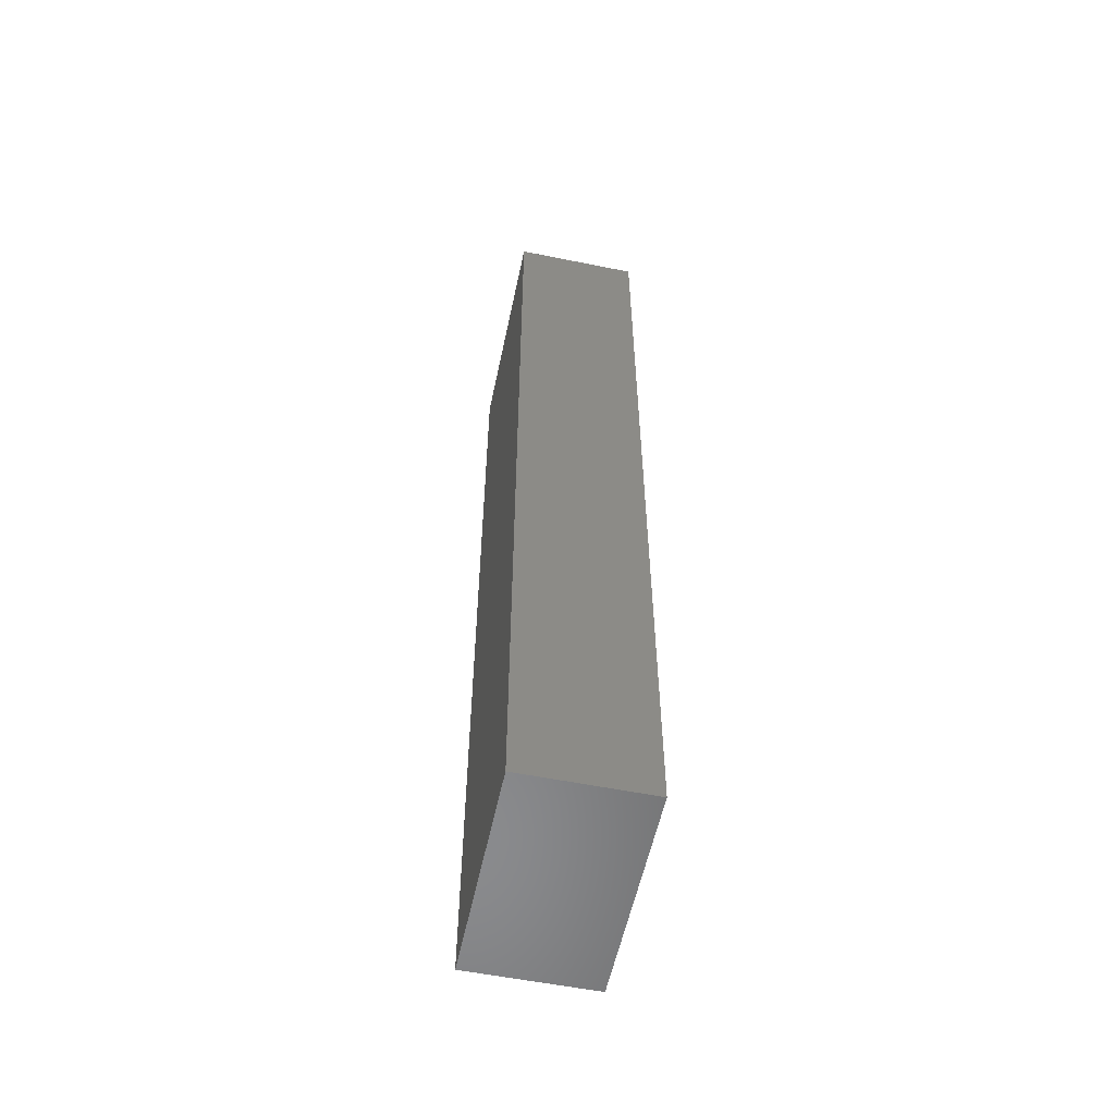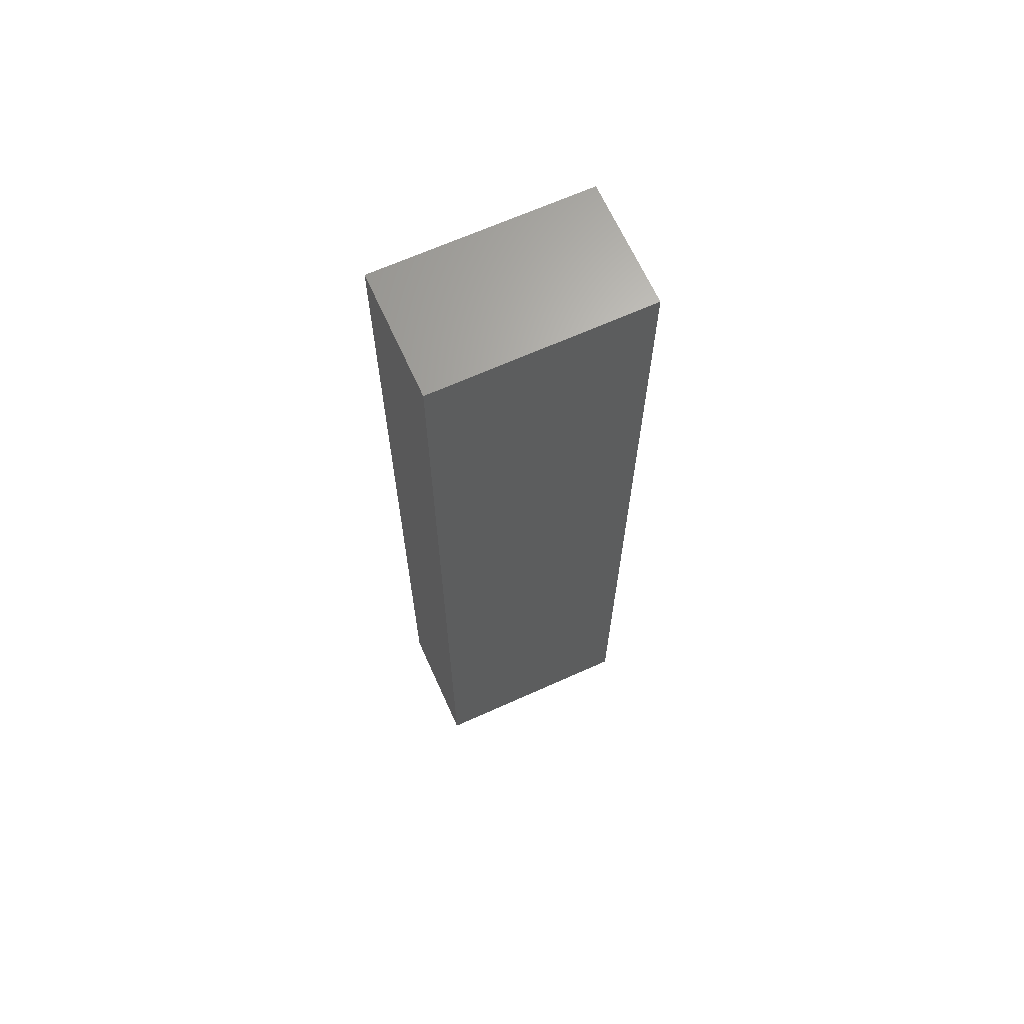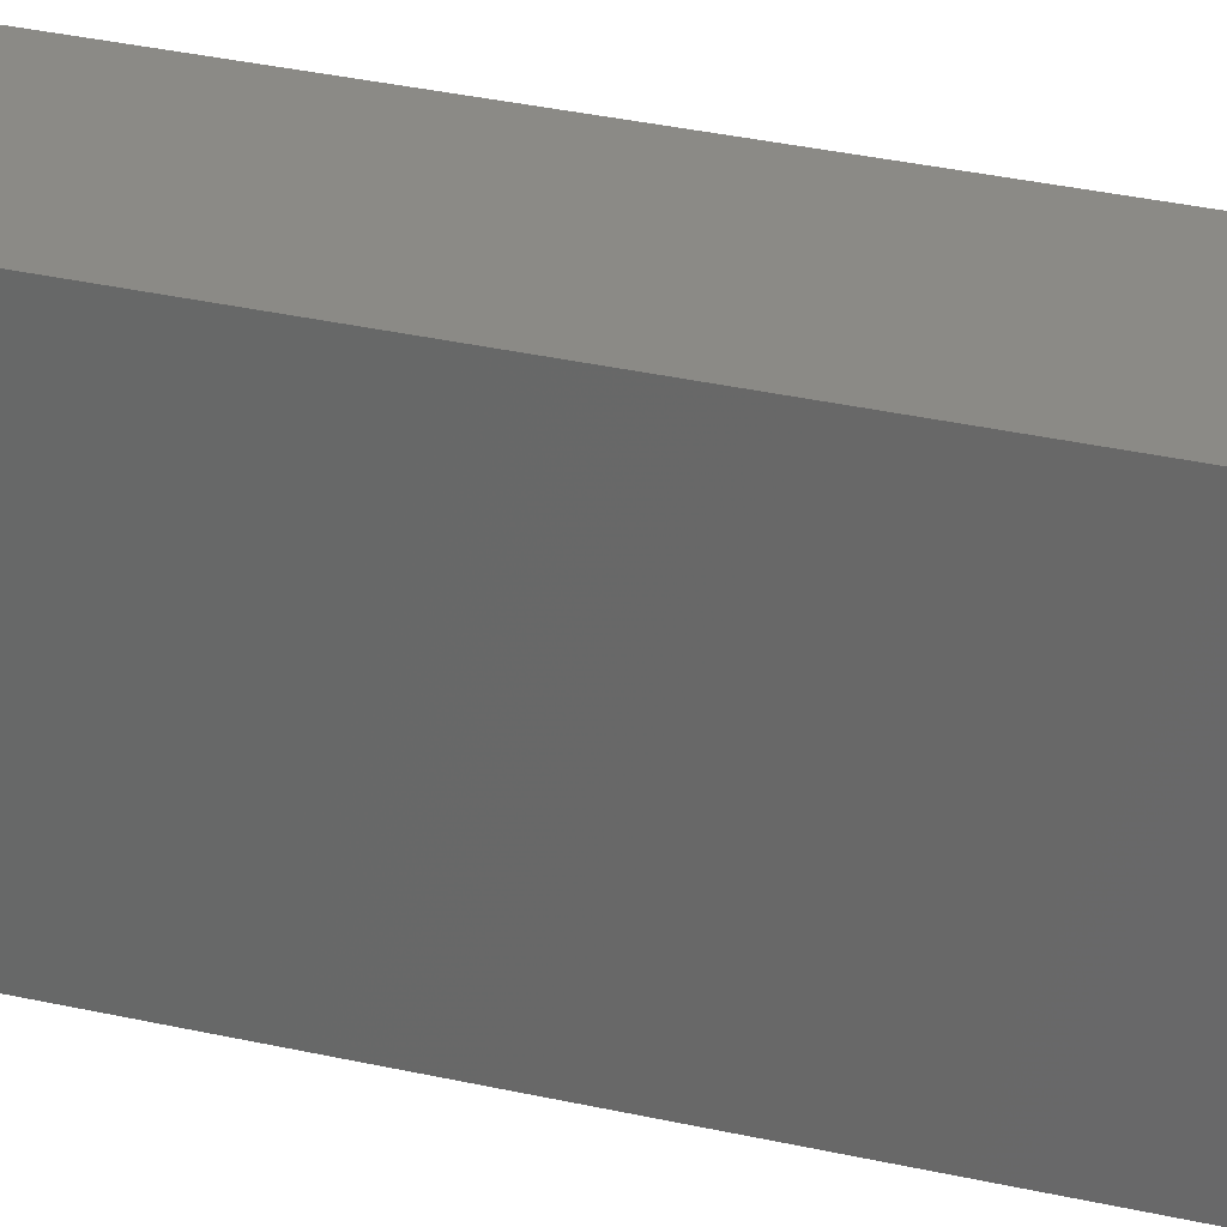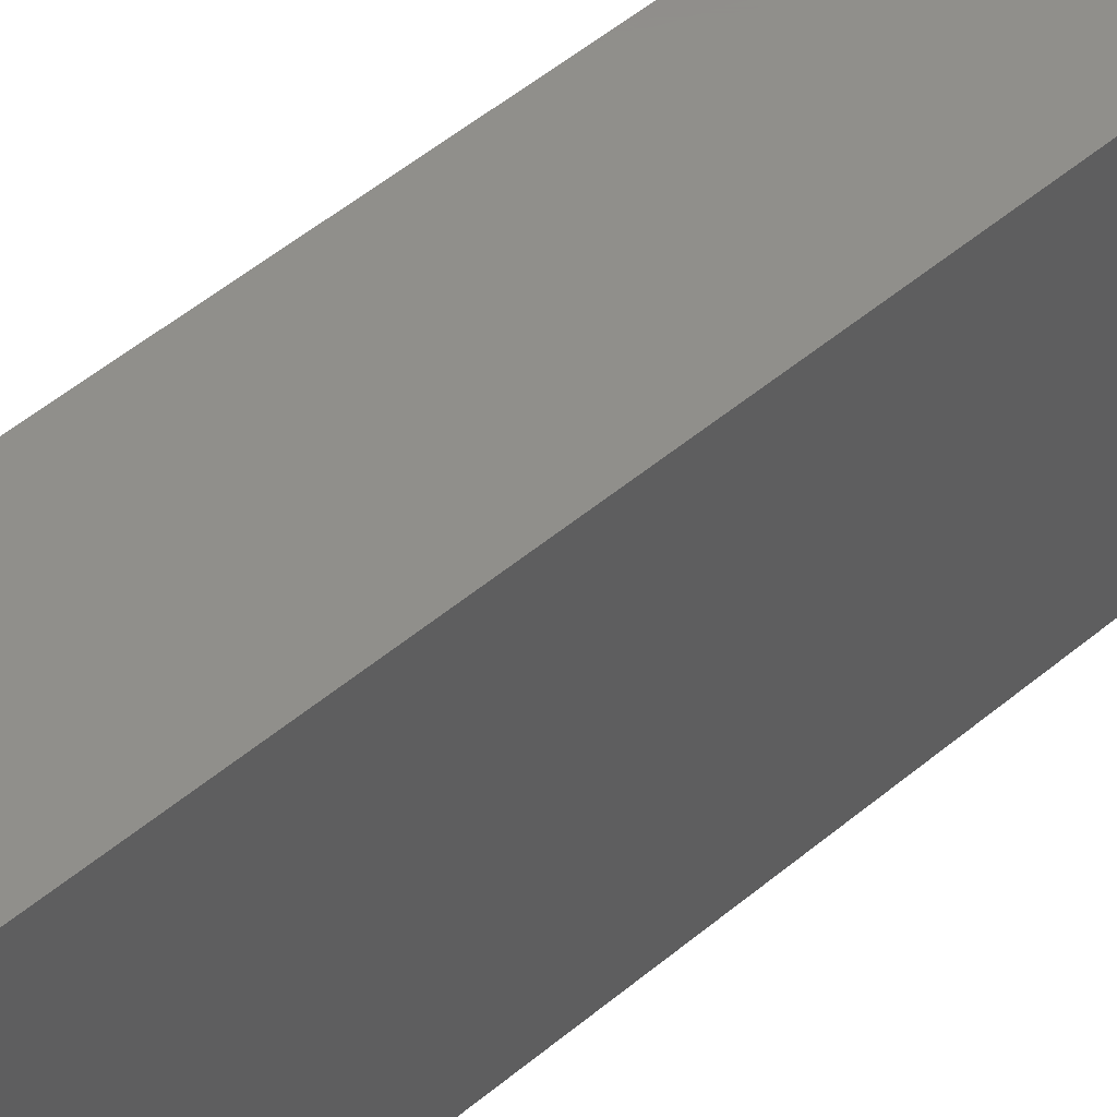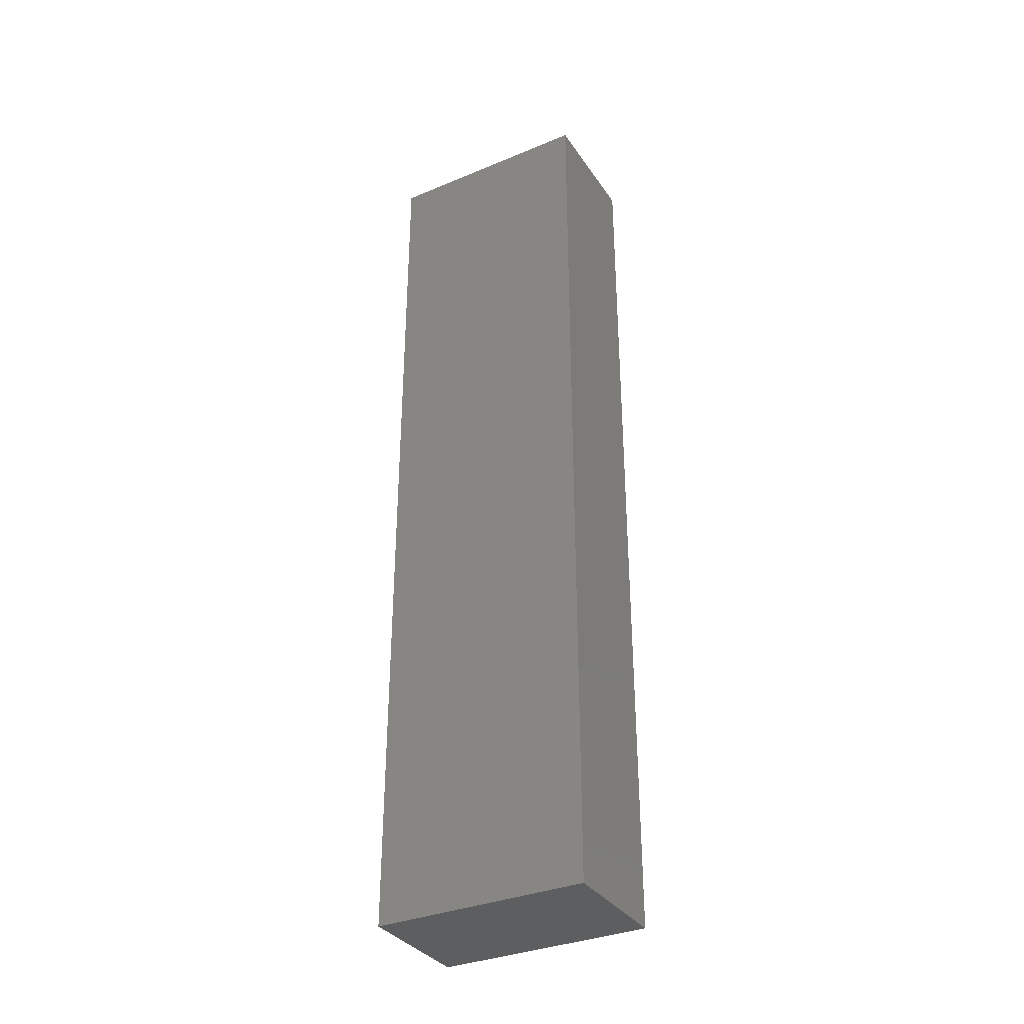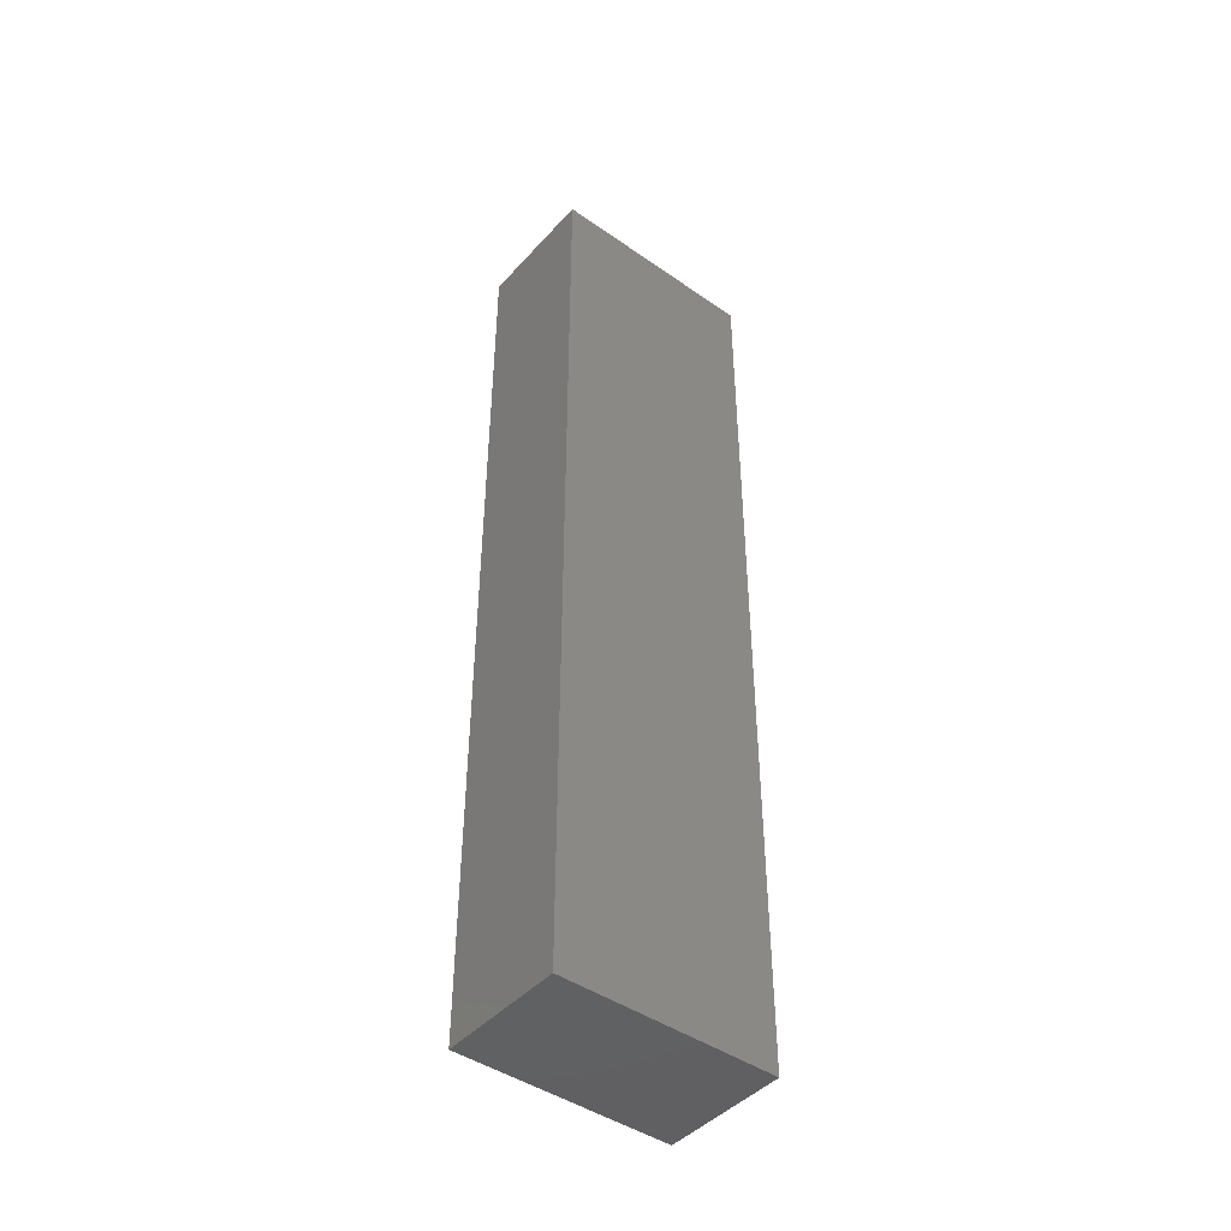
<metadata>
{"format":"stl","ext":"stl","renderer":"f3d","projection":"perspective","resolution":1024,"background":"white","views":[{"elev":-56.4,"azim":168.1,"up":"+Z"},{"elev":66.5,"azim":-114.3,"up":"+Z"},{"elev":30.6,"azim":108.6,"up":"+Y"},{"elev":48.3,"azim":46.4,"up":"+Y"},{"elev":-34.4,"azim":-60.8,"up":"+Z"},{"elev":-44.7,"azim":-129.0,"up":"+Z"}]}
</metadata>
<code>
# stl→obj: 8 verts, 12 faces
v 2.199 5.612 2.62
v 2.199 5.012 2.62
v 2.549 5.012 2.62
v 2.549 5.612 2.62
v 2.549 5.012 0
v 2.199 5.012 0
v 2.199 5.612 0
v 2.549 5.612 0
f 1 2 3
f 3 4 1
f 5 6 7
f 7 8 5
f 4 8 7
f 7 1 4
f 1 7 6
f 6 2 1
f 2 6 5
f 5 3 2
f 3 5 8
f 8 4 3

</code>
